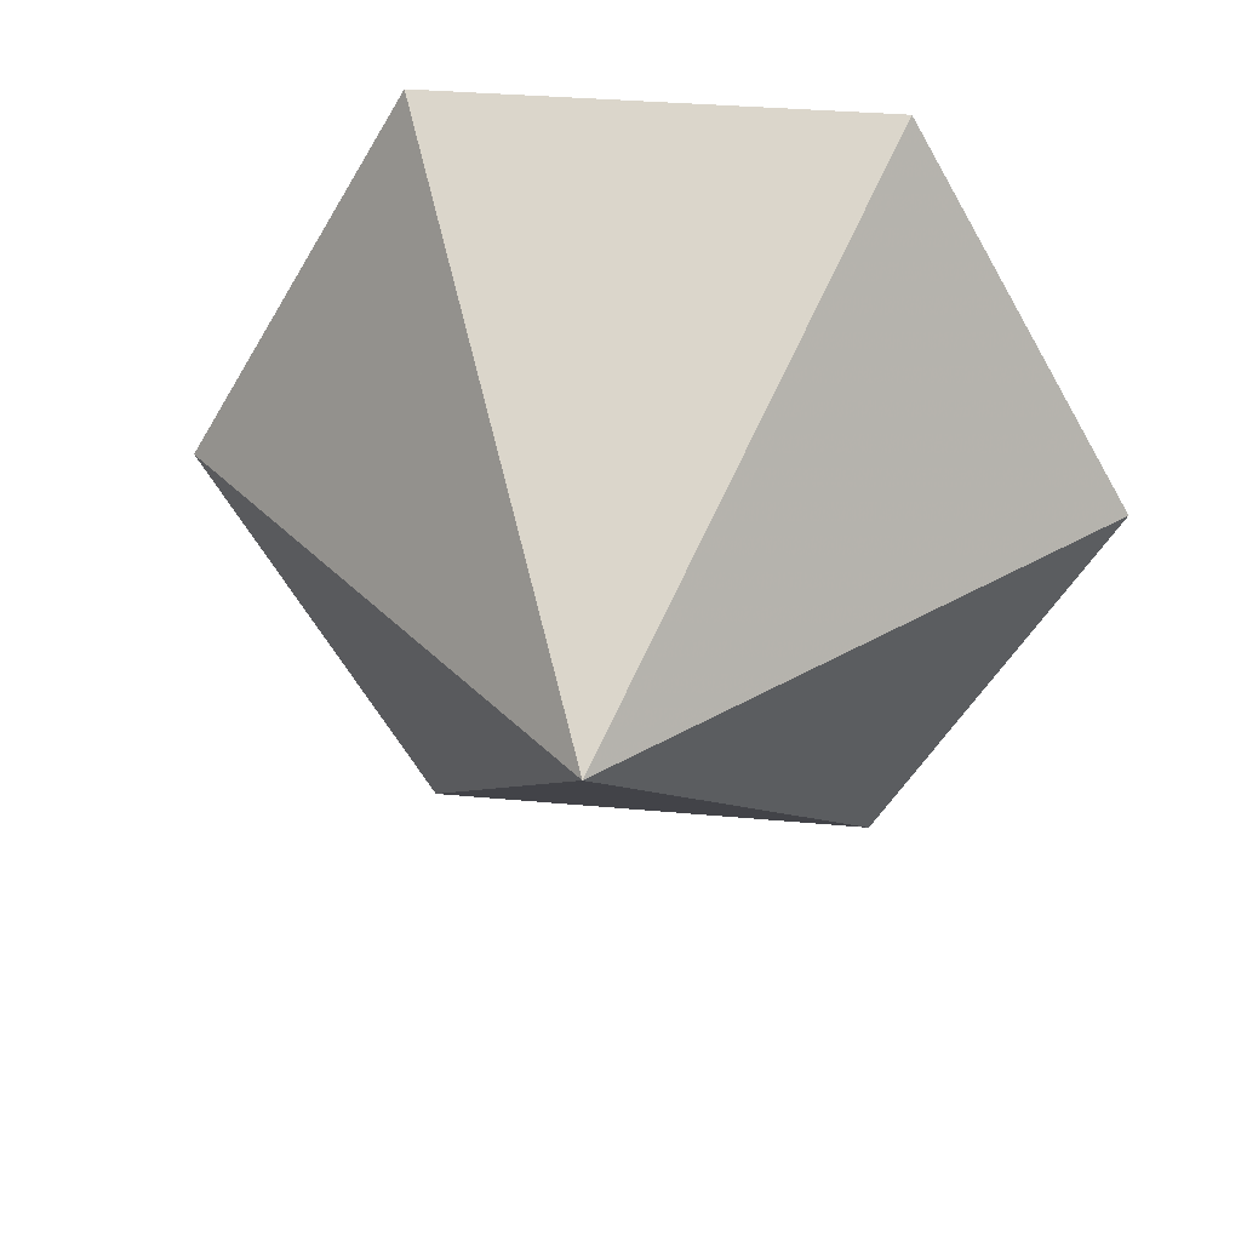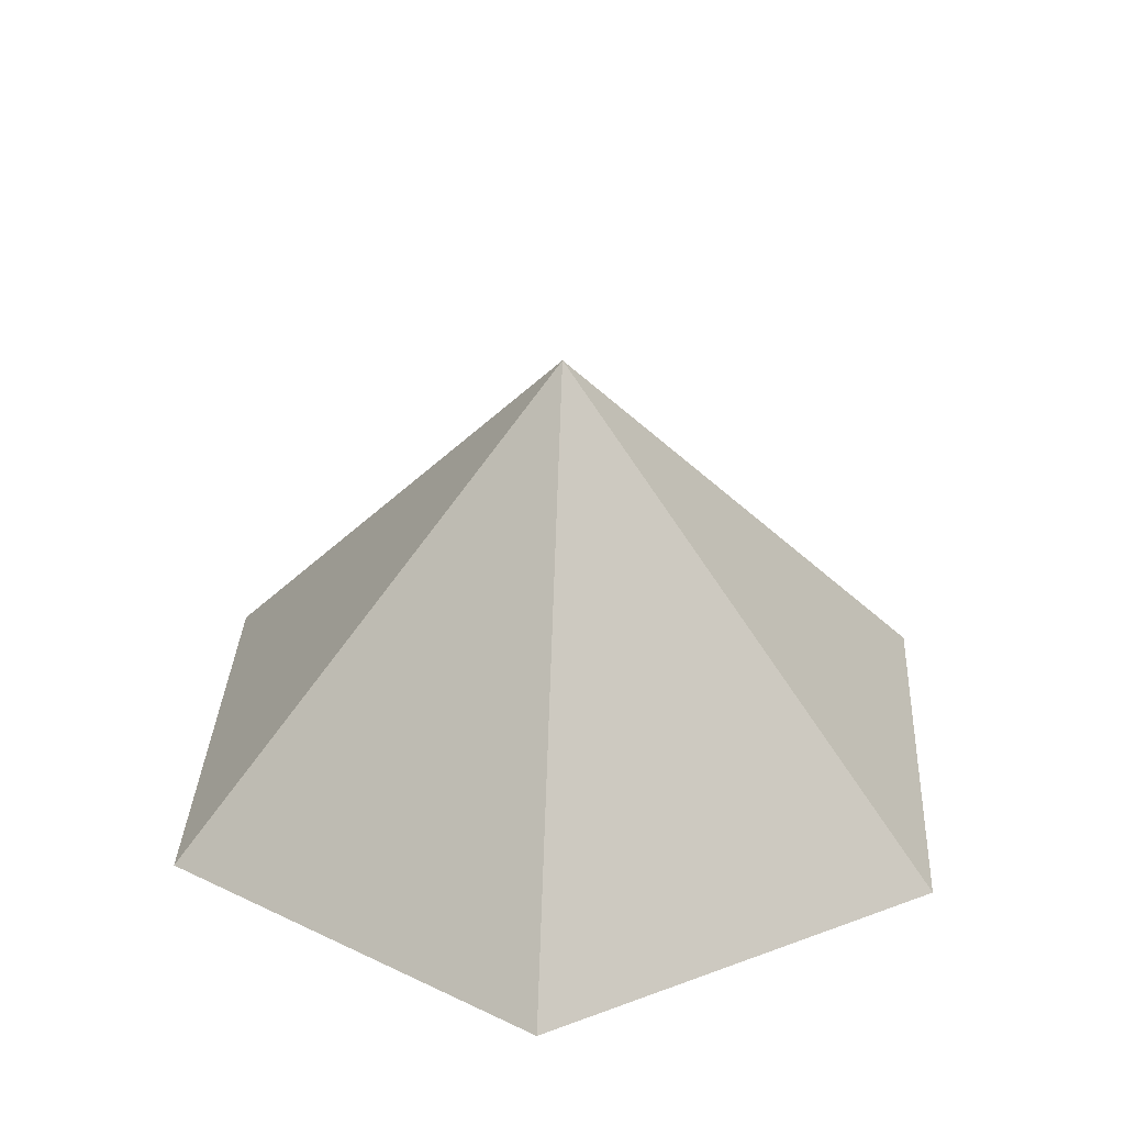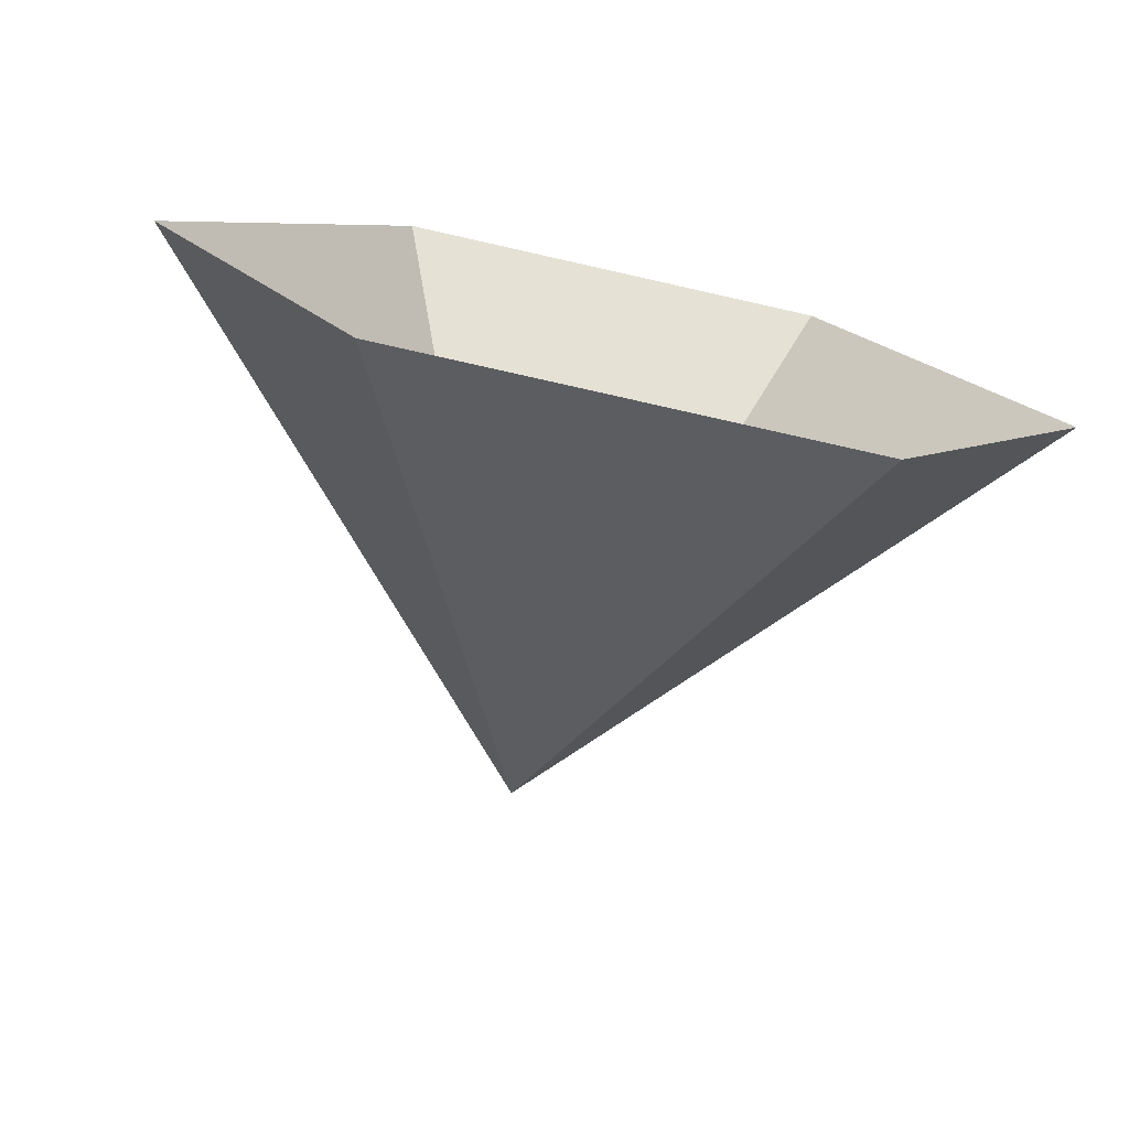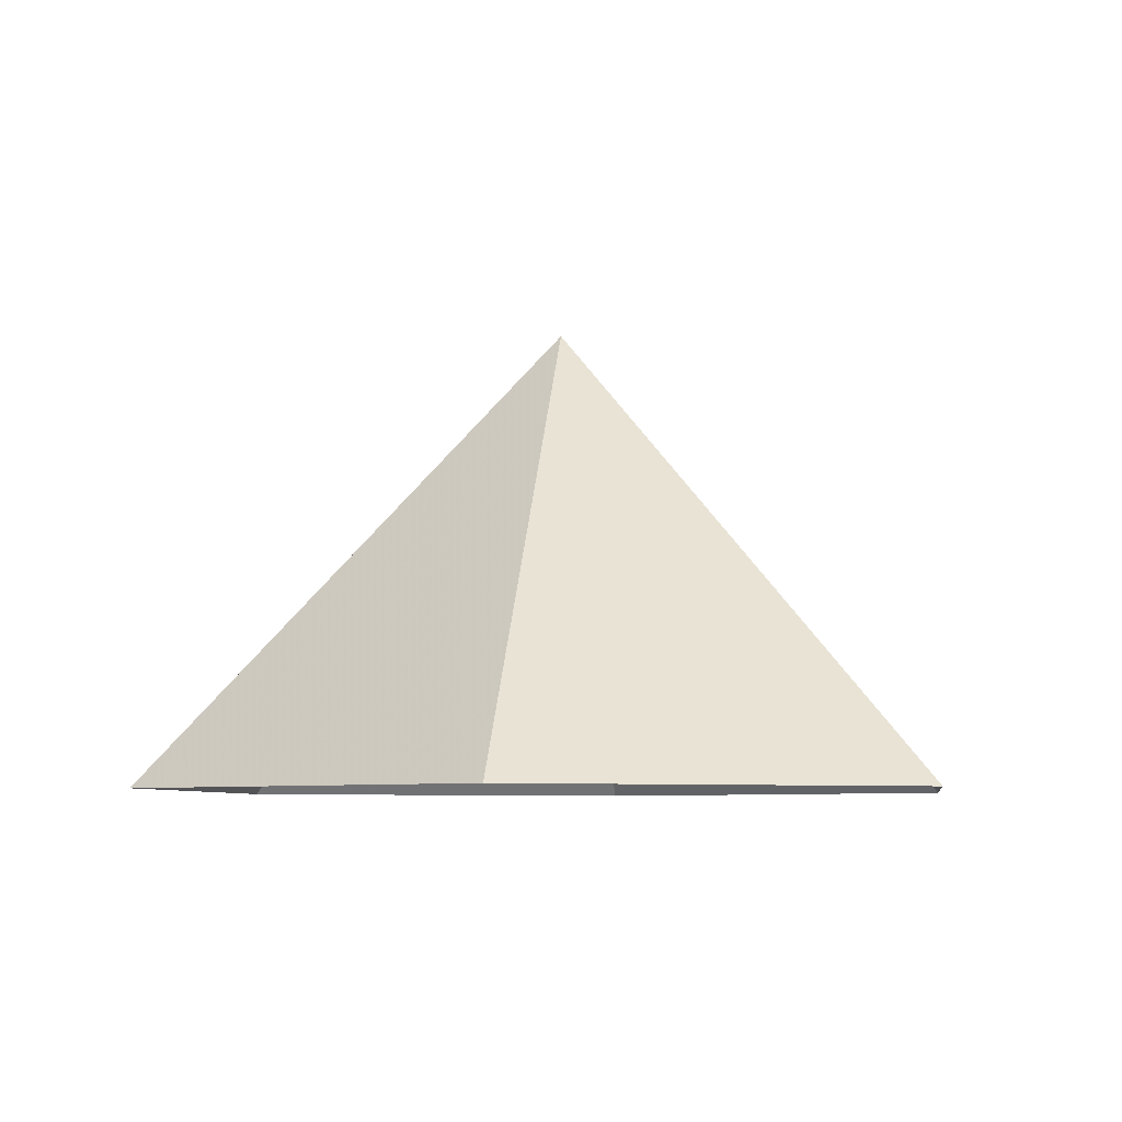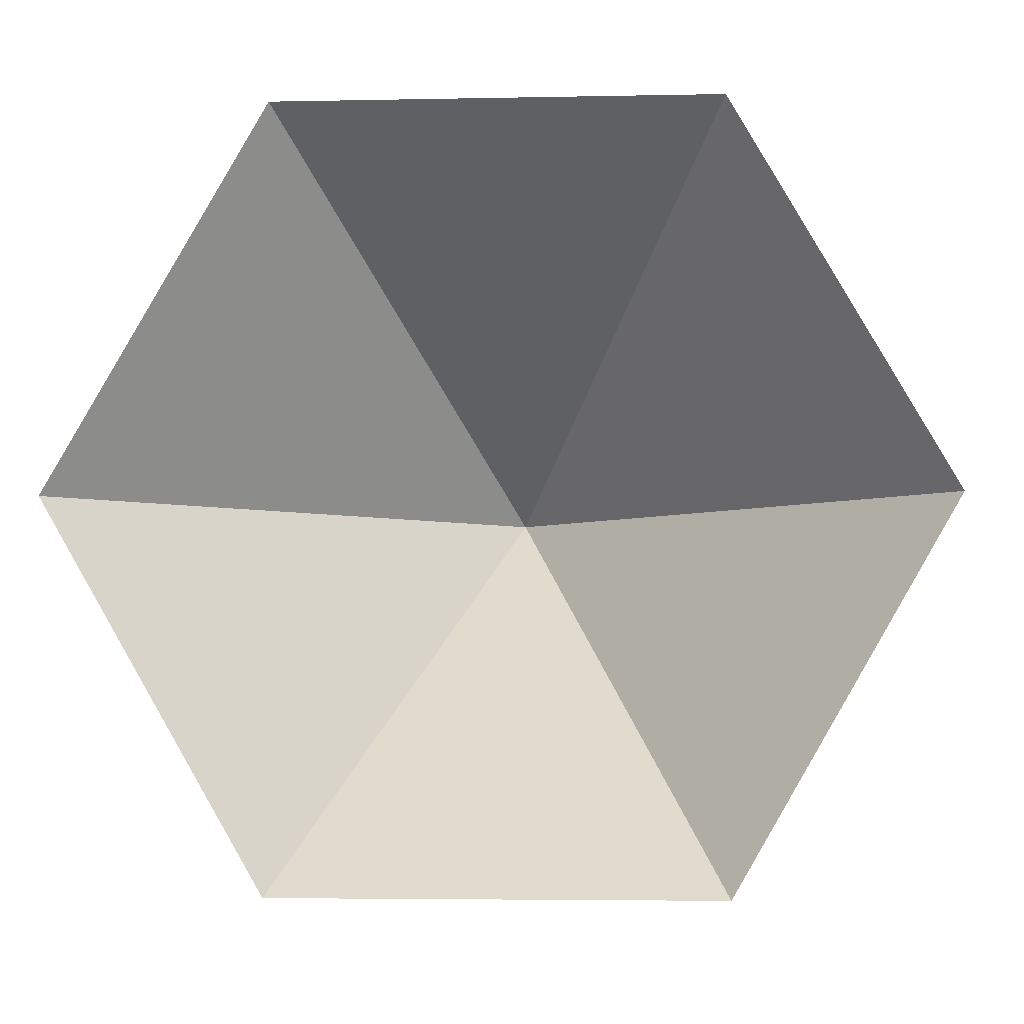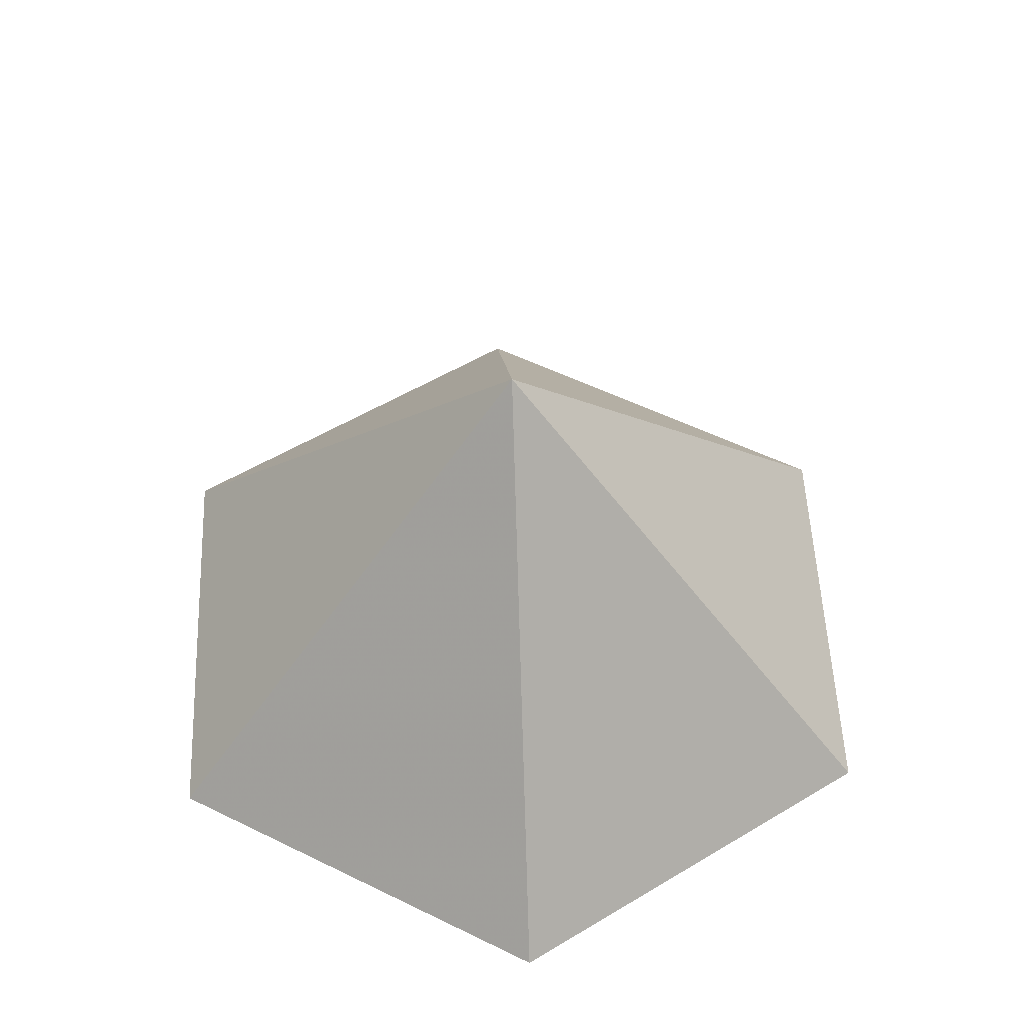
<metadata>
{"format":"obj","ext":"obj","renderer":"f3d","projection":"perspective","resolution":1024,"background":"white","views":[{"elev":33.1,"azim":7.4,"up":"+Y"},{"elev":33.4,"azim":153.1,"up":"+Z"},{"elev":-75.9,"azim":167.3,"up":"+Y"},{"elev":-6.4,"azim":38.5,"up":"+Z"},{"elev":-4.3,"azim":-176.2,"up":"+Y"},{"elev":54.1,"azim":87.5,"up":"+Z"}]}
</metadata>
<code>
v 0 0 0
v 4.551 0 0
v 6.826 3.941 0
v 4.551 7.882 0
v 0 7.882 0
v -2.275 3.941 0
v 2.275 3.941 4.863
f 1 2 7
f 2 3 7
f 3 4 7
f 4 5 7
f 5 6 7
f 6 1 7

</code>
